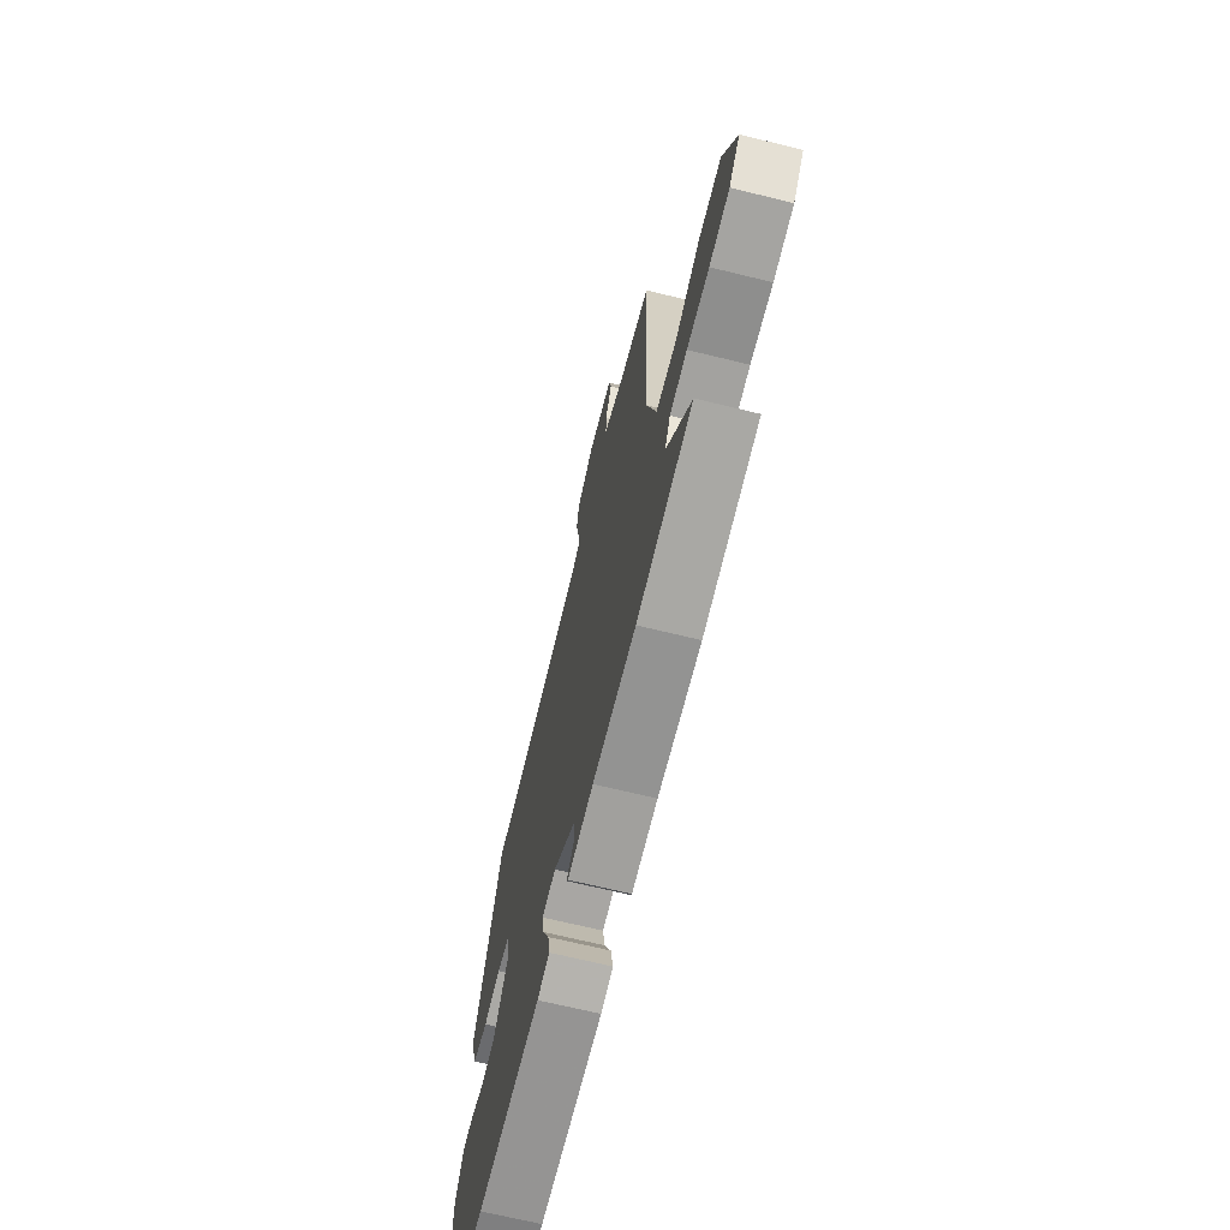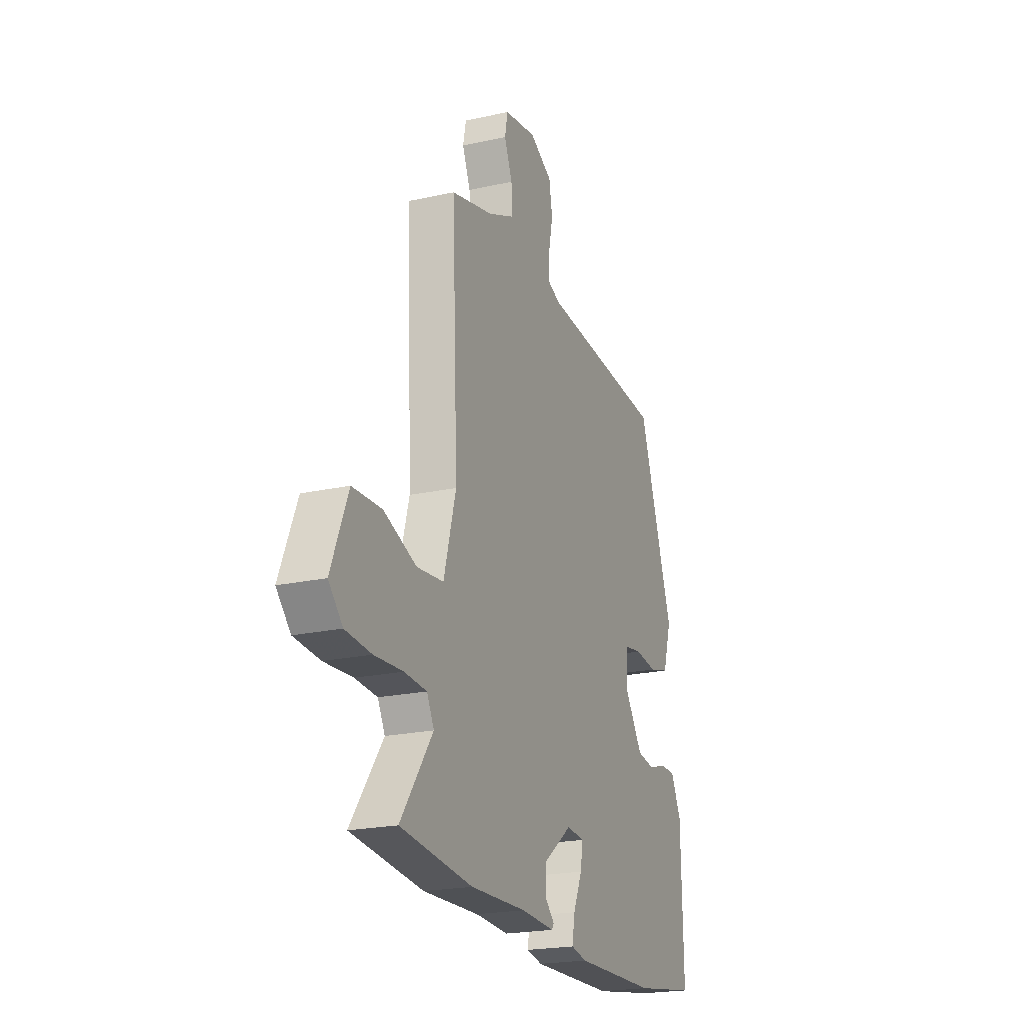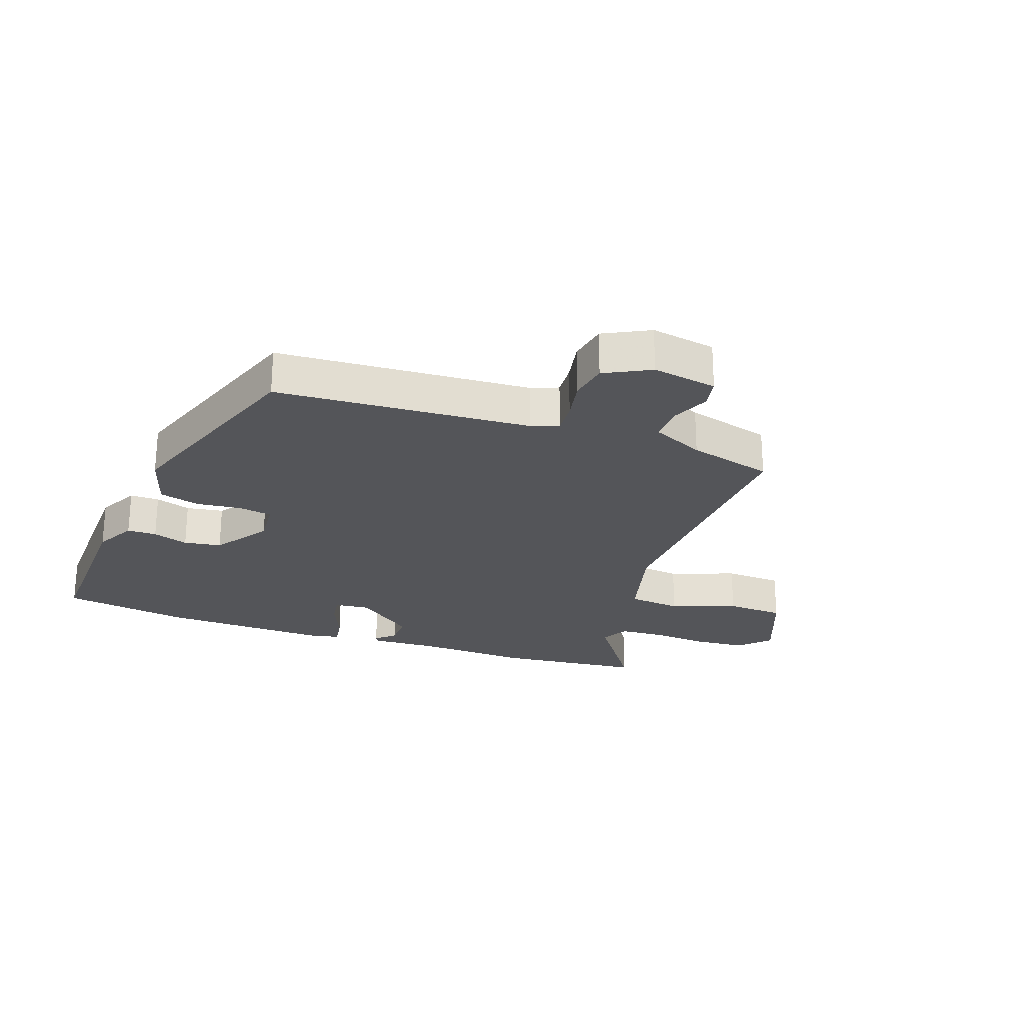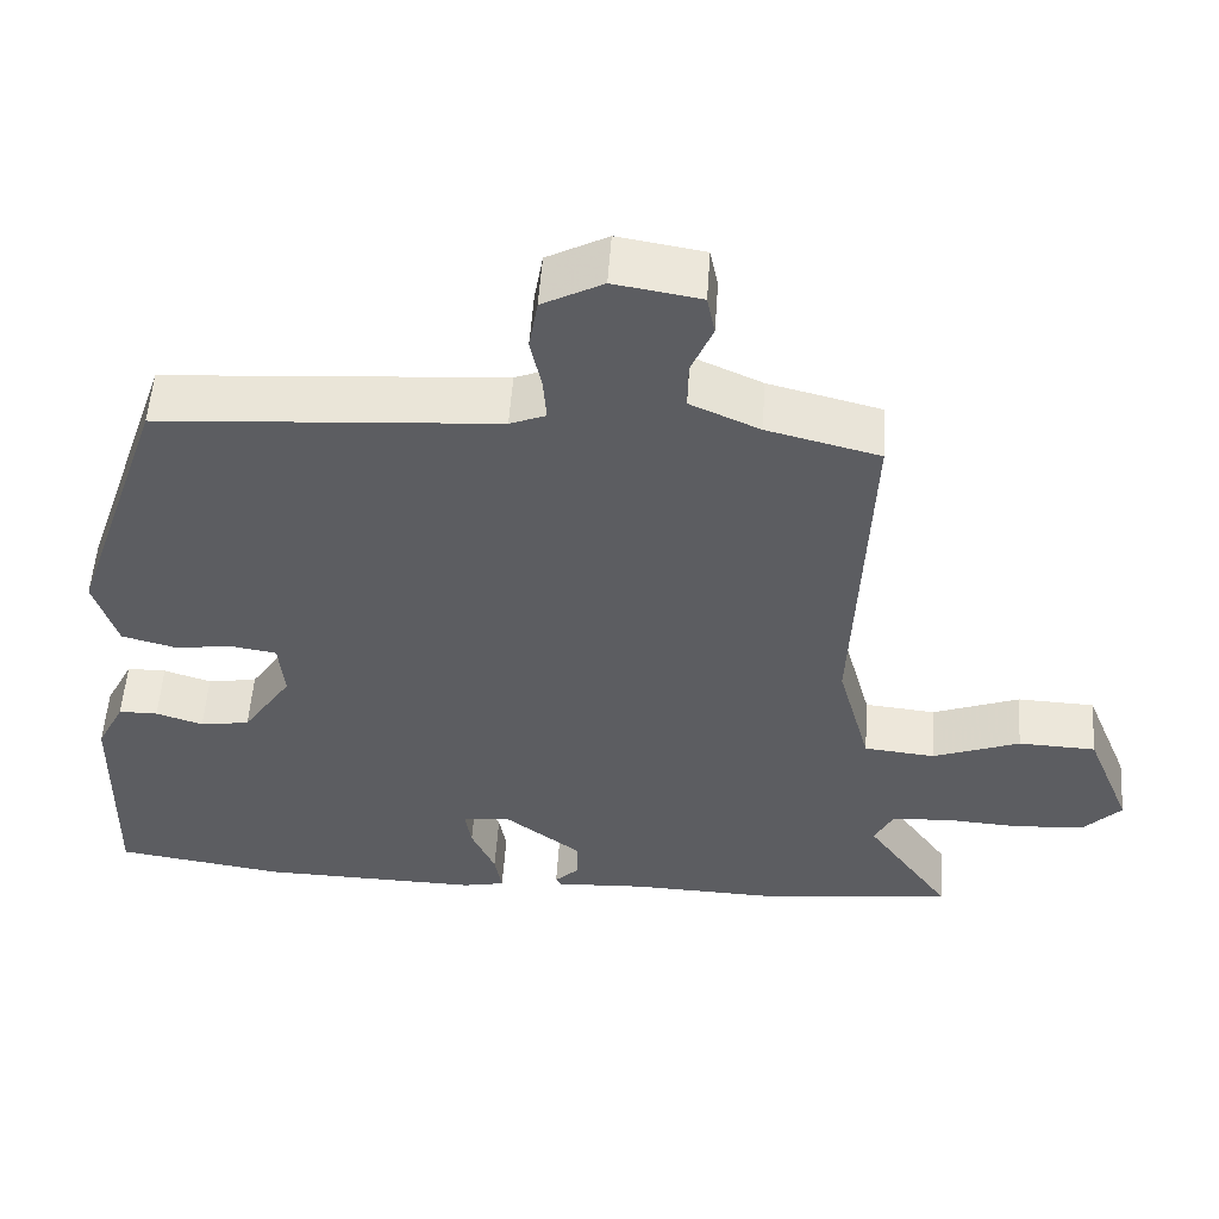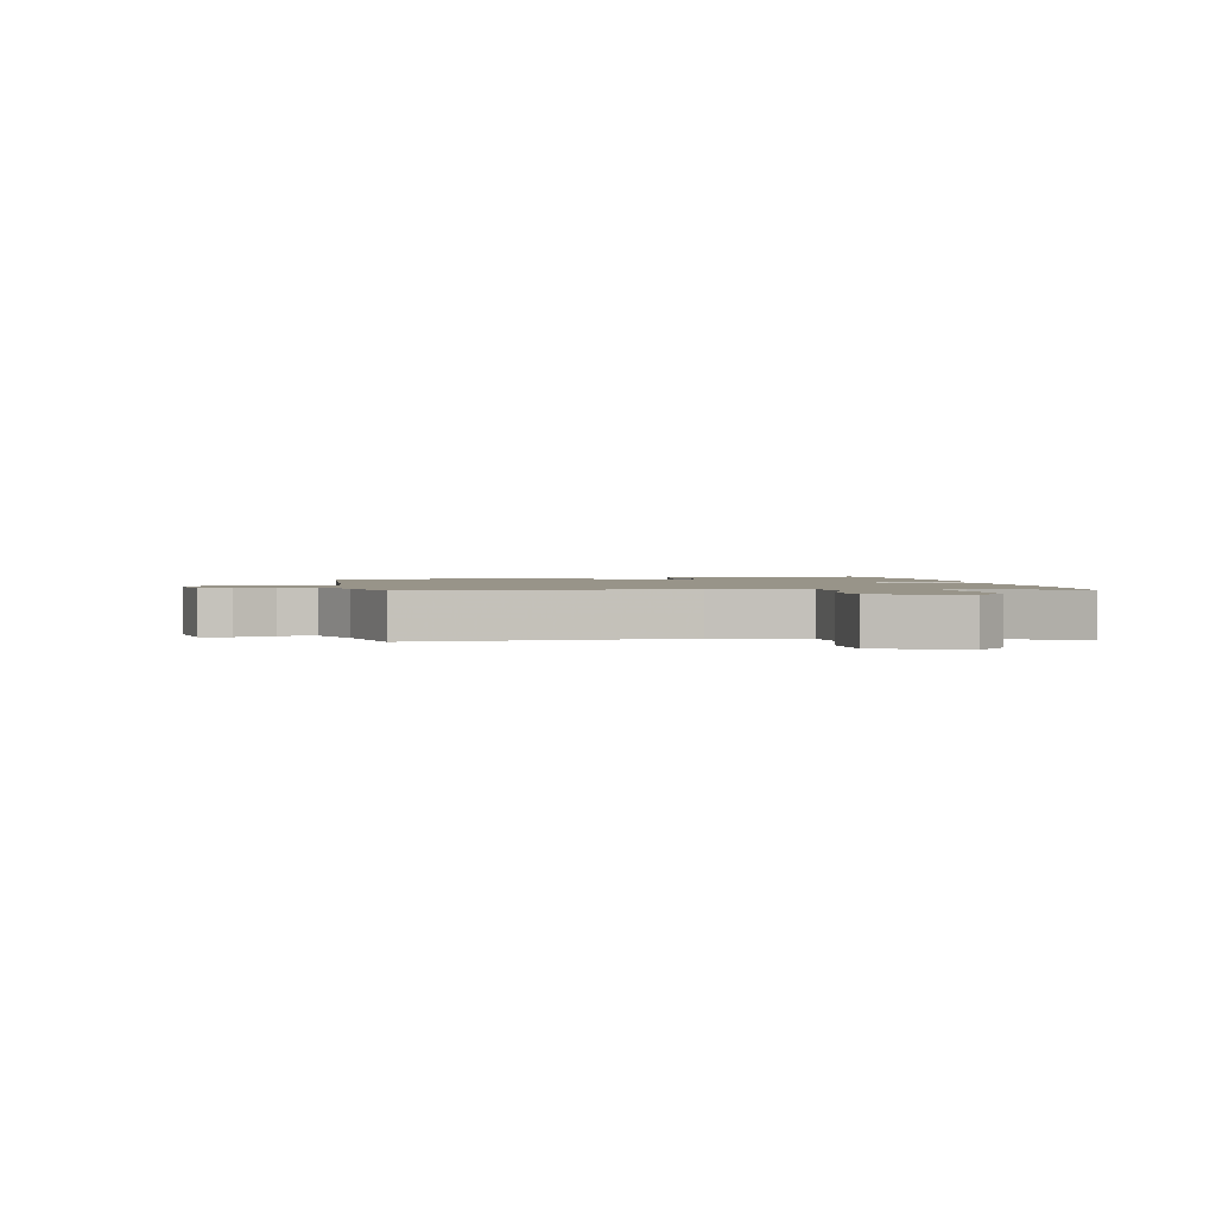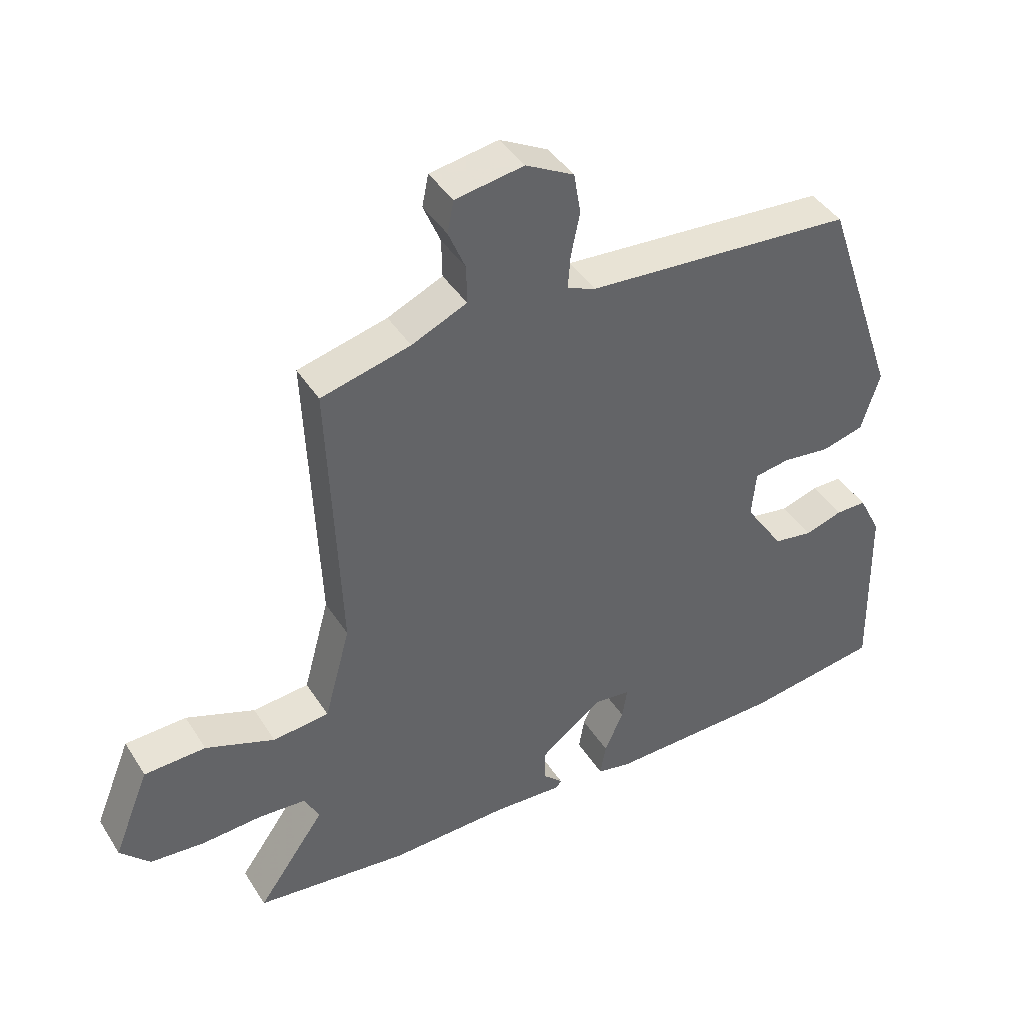
<metadata>
{"format":"obj","ext":"obj","renderer":"f3d","projection":"perspective","resolution":1024,"background":"white","views":[{"elev":-68.5,"azim":76.2,"up":"+Z"},{"elev":-21.4,"azim":111.5,"up":"+Z"},{"elev":-24.6,"azim":-20.1,"up":"+Y"},{"elev":53.7,"azim":3.9,"up":"+Z"},{"elev":1.7,"azim":78.5,"up":"+Y"},{"elev":41.9,"azim":150.2,"up":"+Z"}]}
</metadata>
<code>
v 0.628 0.07 -0.486
v 0.387 0.07 -0.513
v 0.2 0.07 -0.507
v 0.088 0.07 -0.513
v 0.081 0.07 -0.502
v 0.112 0.07 -0.472
v 0.112 0.07 -0.42
v 0.015 0.07 -0.346
v -0.044 0.07 -0.352
v -0.036 0.07 -0.402
v -0.006 0.07 -0.469
v 0.003 0.07 -0.521
v -0.05 0.07 -0.532
v -0.326 0.07 -0.526
v -0.537 0.07 -0.494
v -0.531 0.07 -0.203
v -0.496 0.07 -0.134
v -0.447 0.07 -0.134
v -0.388 0.07 -0.153
v -0.326 0.07 -0.143
v -0.265 0.07 -0.052
v -0.272 0.07 0.022
v -0.328 0.07 0.031
v -0.403 0.07 0.022
v -0.47 0.07 0.04
v -0.499 0.07 0.133
v -0.382 0.07 0.476
v 0.041 0.07 0.505
v 0.086 0.07 0.523
v 0.082 0.07 0.576
v 0.068 0.07 0.644
v 0.079 0.07 0.709
v 0.155 0.07 0.749
v 0.263 0.07 0.731
v 0.273 0.07 0.681
v 0.246 0.07 0.617
v 0.245 0.07 0.557
v 0.332 0.07 0.518
v 0.473 0.07 0.482
v 0.454 0.07 0.03
v 0.495 0.07 -0.121
v 0.584 0.07 -0.13
v 0.693 0.07 -0.089
v 0.79 0.07 -0.093
v 0.847 0.07 -0.234
v 0.8 0.07 -0.283
v 0.714 0.07 -0.29
v 0.619 0.07 -0.284
v 0.545 0.07 -0.289
v 0.521 0.07 -0.335
v 0.628 0 -0.486
v 0.387 0 -0.513
v 0.2 0 -0.507
v 0.088 0 -0.513
v 0.081 0 -0.502
v 0.112 0 -0.472
v 0.112 0 -0.42
v 0.015 0 -0.346
v -0.044 0 -0.352
v -0.036 0 -0.402
v -0.006 0 -0.469
v 0.003 0 -0.521
v -0.05 0 -0.532
v -0.326 0 -0.526
v -0.537 0 -0.494
v -0.531 0 -0.203
v -0.496 0 -0.134
v -0.447 0 -0.134
v -0.388 0 -0.153
v -0.326 0 -0.143
v -0.265 0 -0.052
v -0.272 0 0.022
v -0.328 0 0.031
v -0.403 0 0.022
v -0.47 0 0.04
v -0.499 0 0.133
v -0.382 0 0.476
v 0.041 0 0.505
v 0.086 0 0.523
v 0.082 0 0.576
v 0.068 0 0.644
v 0.079 0 0.709
v 0.155 0 0.749
v 0.263 0 0.731
v 0.273 0 0.681
v 0.246 0 0.617
v 0.245 0 0.557
v 0.332 0 0.518
v 0.473 0 0.482
v 0.454 0 0.03
v 0.495 0 -0.121
v 0.584 0 -0.13
v 0.693 0 -0.089
v 0.79 0 -0.093
v 0.847 0 -0.234
v 0.8 0 -0.283
v 0.714 0 -0.29
v 0.619 0 -0.284
v 0.545 0 -0.289
v 0.521 0 -0.335
f 45 46 47 48
f 45 48 49
f 42 43 44 45
f 41 42 45 49
f 38 39 40
f 37 38 40
f 37 40 41
f 33 34 35 36
f 33 36 37
f 30 31 32 33
f 29 30 33 37
f 28 29 37 41
f 23 24 25 26
f 22 23 26 27
f 16 17 18 19
f 16 19 20
f 15 16 20
f 14 15 20 21
f 10 11 12 13
f 9 10 13 14
f 3 4 5 6
f 3 6 7
f 50 1 2 3
f 50 3 7
f 49 50 7 8
f 41 49 8 9
f 22 27 28 41
f 21 22 41 9
f 9 14 21
f 98 97 96 95
f 99 98 95
f 95 94 93 92
f 99 95 92 91
f 90 89 88
f 90 88 87
f 91 90 87
f 86 85 84 83
f 87 86 83
f 83 82 81 80
f 87 83 80 79
f 91 87 79 78
f 76 75 74 73
f 77 76 73 72
f 69 68 67 66
f 70 69 66
f 70 66 65
f 71 70 65 64
f 63 62 61 60
f 64 63 60 59
f 56 55 54 53
f 57 56 53
f 53 52 51 100
f 57 53 100
f 58 57 100 99
f 59 58 99 91
f 91 78 77 72
f 59 91 72 71
f 71 64 59
f 1 51 52 2
f 2 52 53 3
f 3 53 54 4
f 4 54 55 5
f 5 55 56 6
f 6 56 57 7
f 7 57 58 8
f 8 58 59 9
f 9 59 60 10
f 10 60 61 11
f 11 61 62 12
f 12 62 63 13
f 13 63 64 14
f 14 64 65 15
f 15 65 66 16
f 16 66 67 17
f 17 67 68 18
f 18 68 69 19
f 19 69 70 20
f 20 70 71 21
f 21 71 72 22
f 22 72 73 23
f 23 73 74 24
f 24 74 75 25
f 25 75 76 26
f 26 76 77 27
f 27 77 78 28
f 28 78 79 29
f 29 79 80 30
f 30 80 81 31
f 31 81 82 32
f 32 82 83 33
f 33 83 84 34
f 34 84 85 35
f 35 85 86 36
f 36 86 87 37
f 37 87 88 38
f 38 88 89 39
f 39 89 90 40
f 40 90 91 41
f 41 91 92 42
f 42 92 93 43
f 43 93 94 44
f 44 94 95 45
f 45 95 96 46
f 46 96 97 47
f 47 97 98 48
f 48 98 99 49
f 49 99 100 50
f 50 100 51 1

</code>
